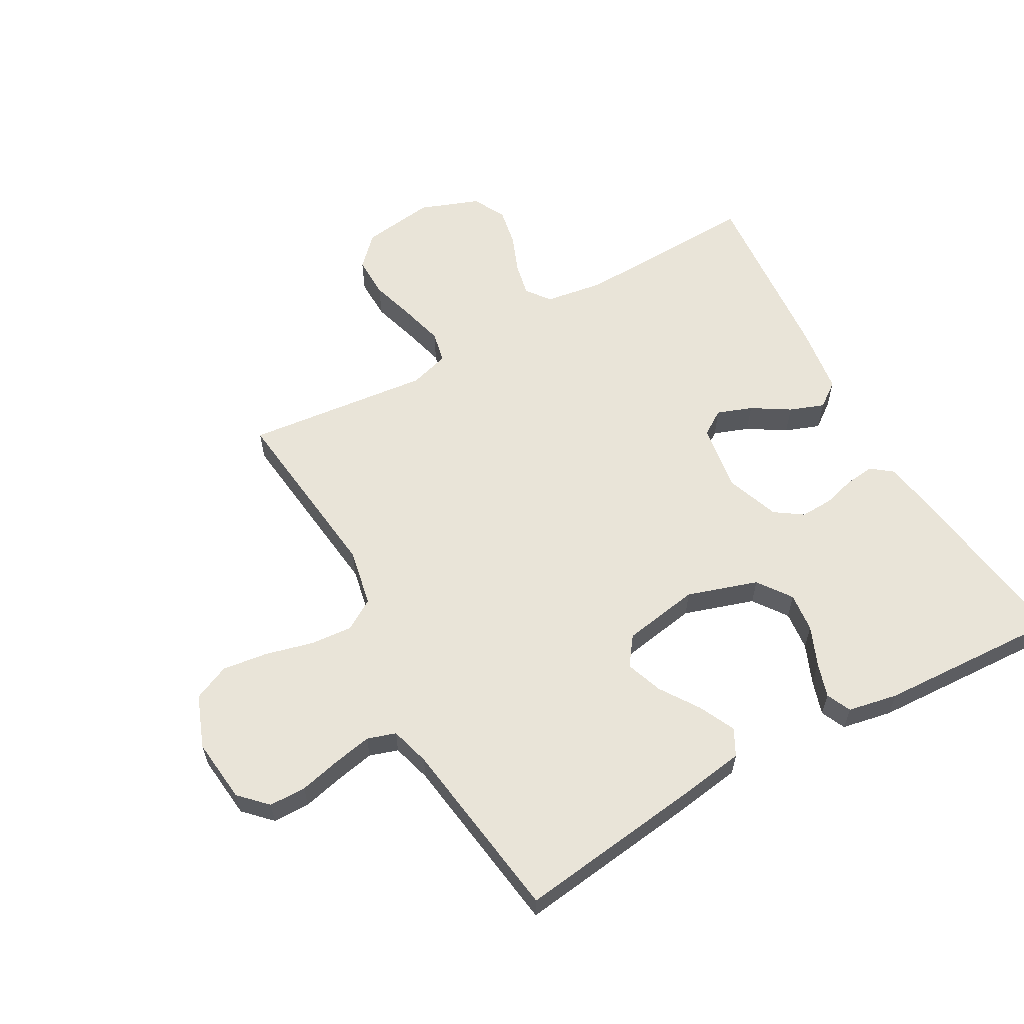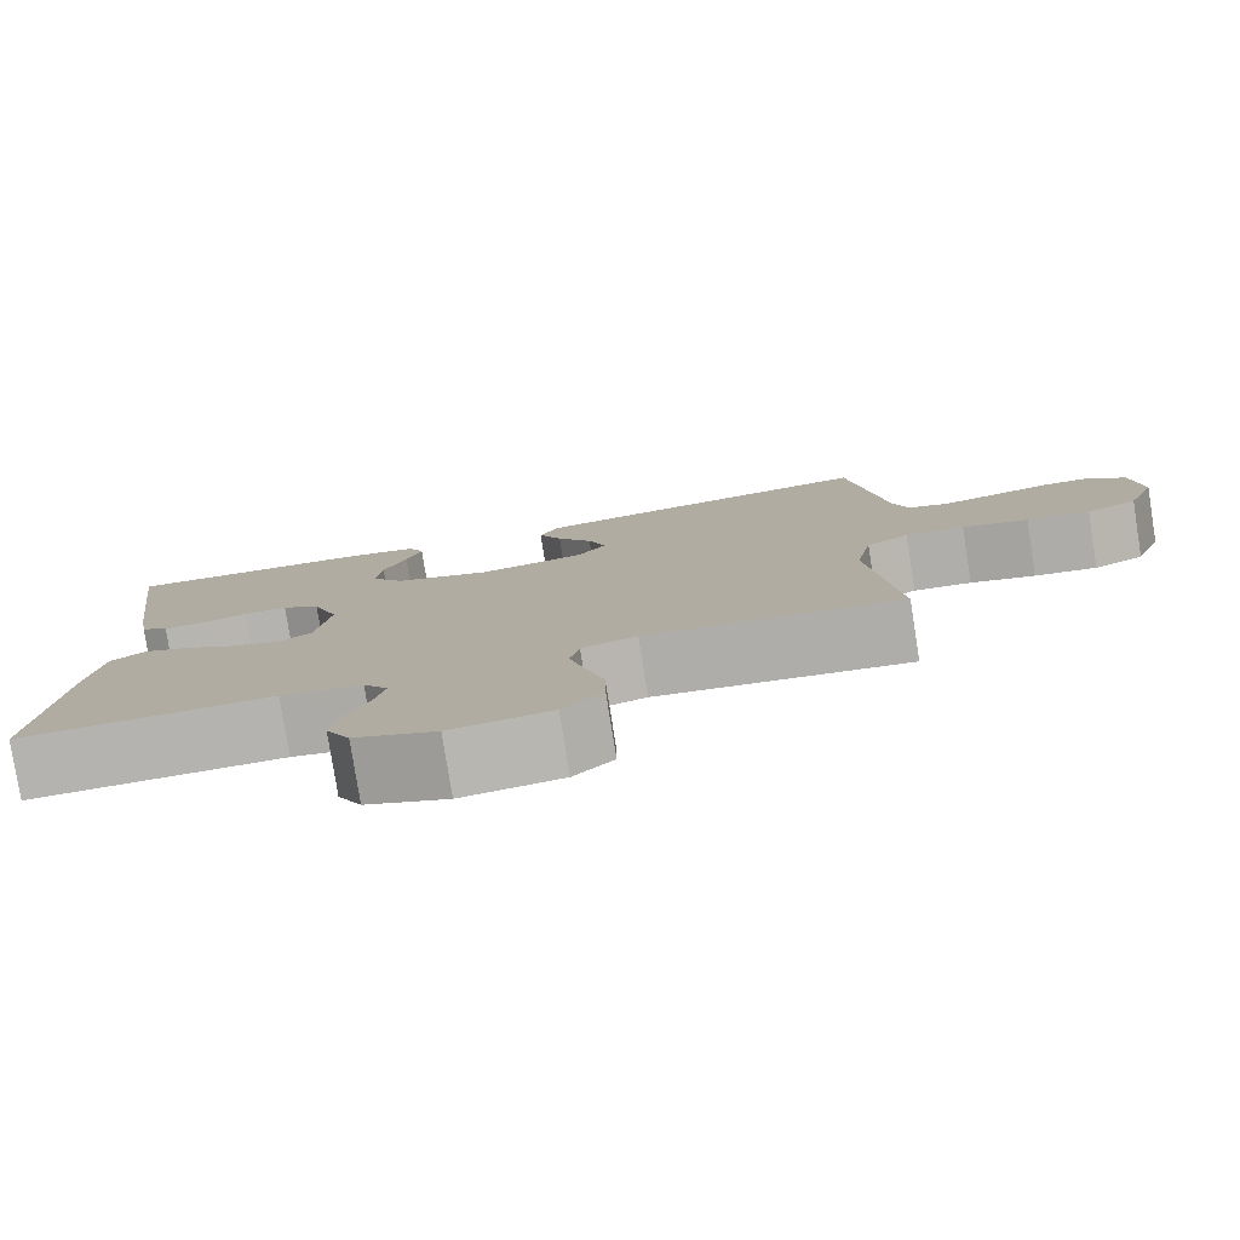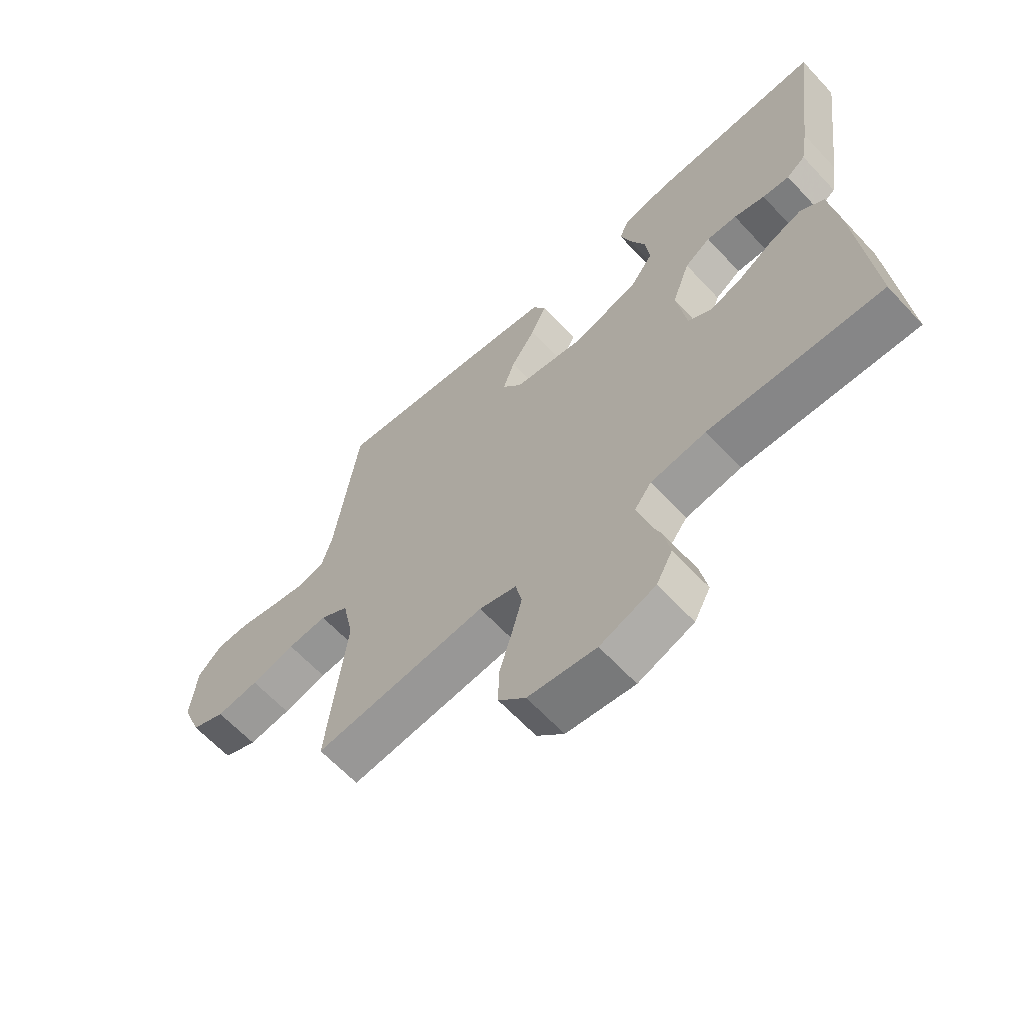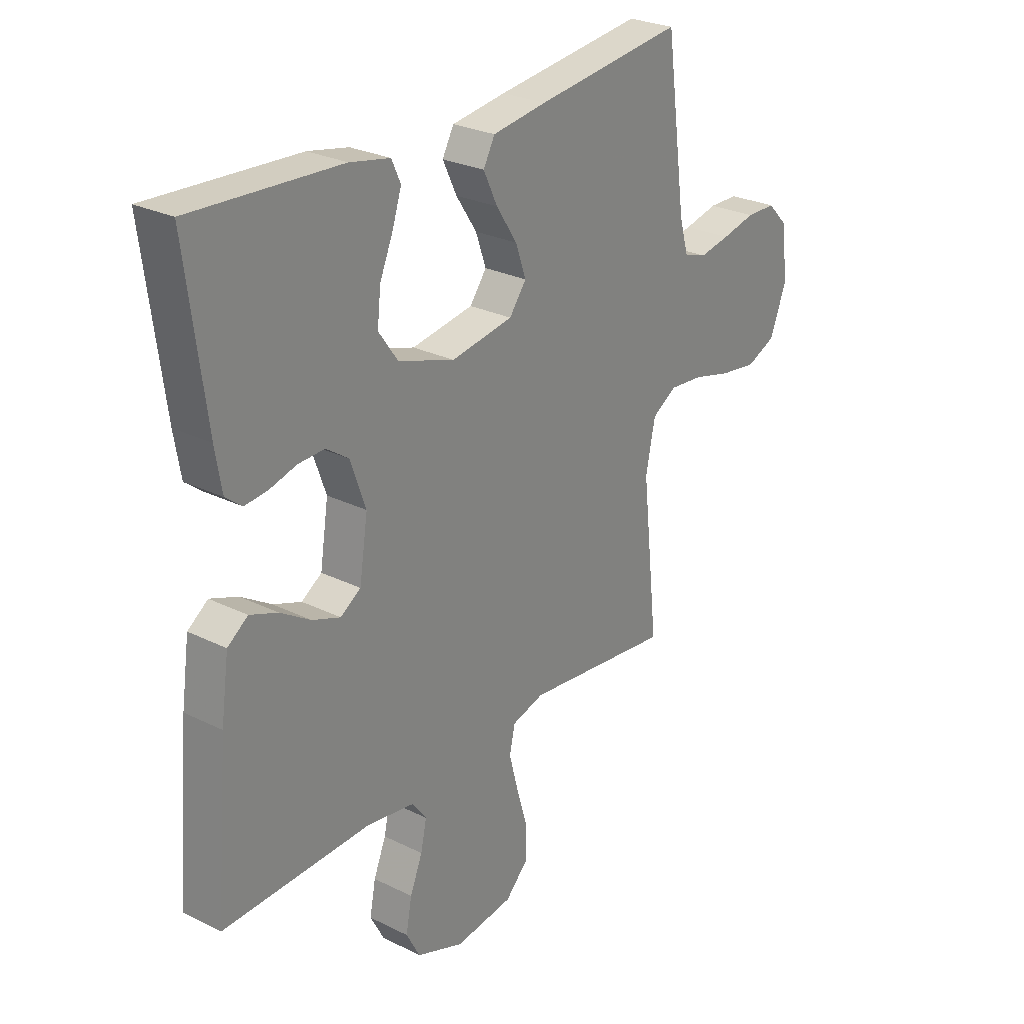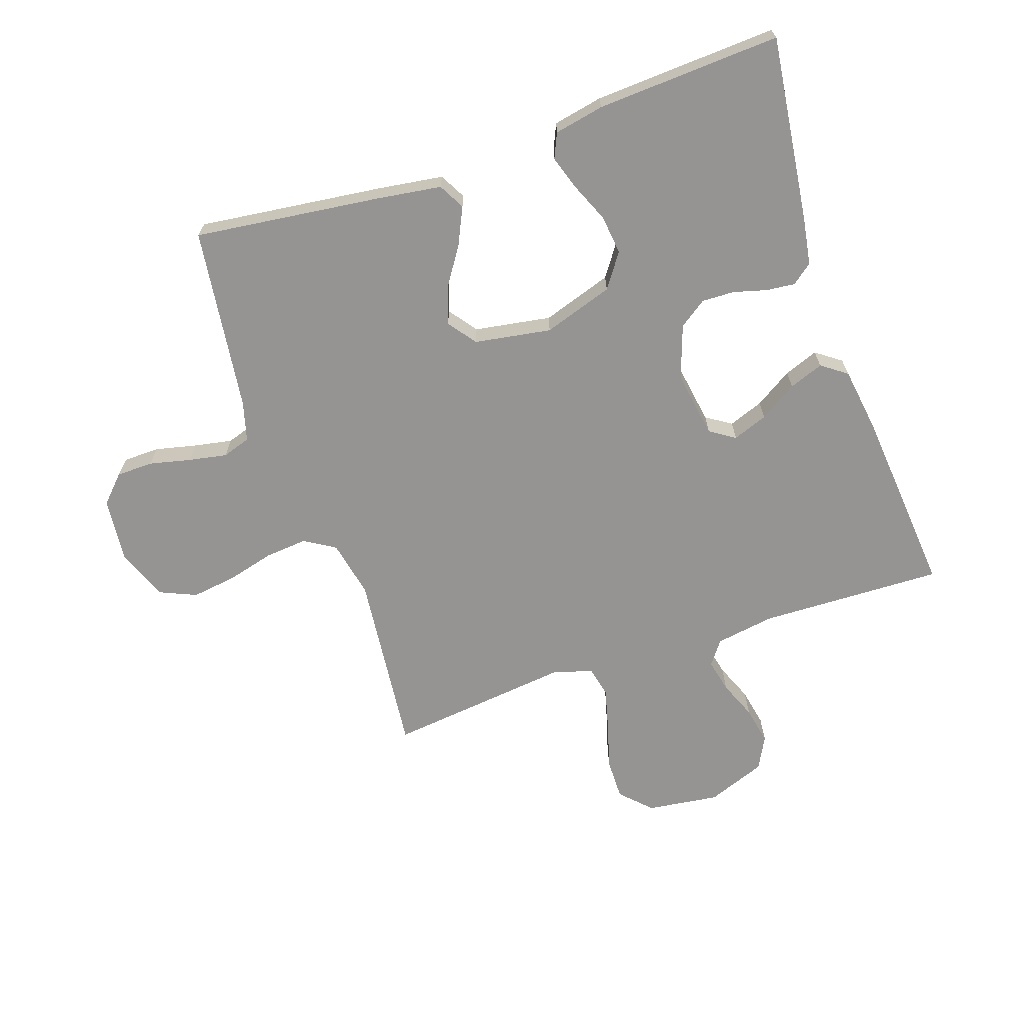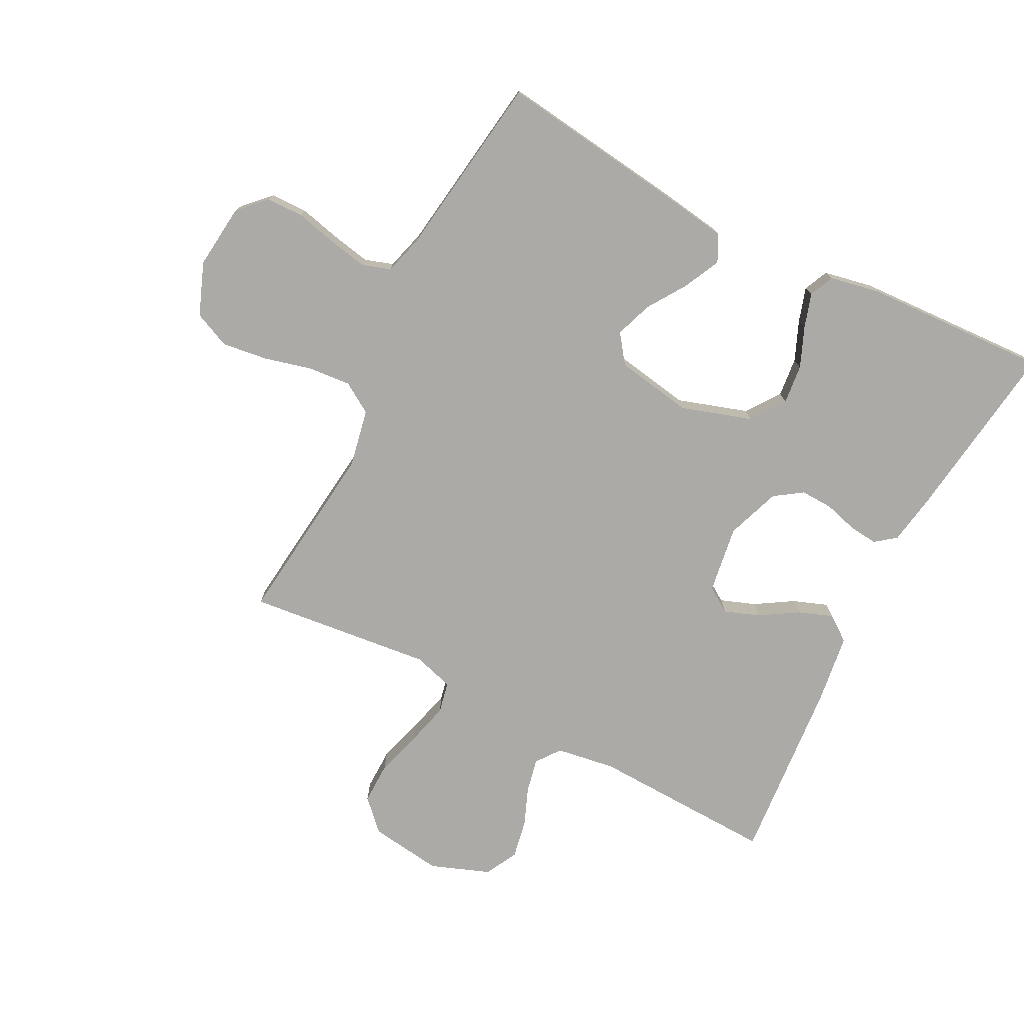
<metadata>
{"format":"obj","ext":"obj","renderer":"f3d","projection":"perspective","resolution":1024,"background":"white","views":[{"elev":59.8,"azim":-29.4,"up":"+Y"},{"elev":-79.7,"azim":-171.0,"up":"+Z"},{"elev":-63.7,"azim":42.9,"up":"+Z"},{"elev":26.7,"azim":127.8,"up":"+Z"},{"elev":-67.1,"azim":19.0,"up":"+Y"},{"elev":-75.8,"azim":-27.3,"up":"+Y"}]}
</metadata>
<code>
v -0.5 0.07 0.5
v -0.2 0.07 0.462
v -0.091 0.07 0.446
v -0.068 0.07 0.403
v -0.096 0.07 0.344
v -0.138 0.07 0.28
v -0.159 0.07 0.22
v -0.125 0.07 0.174
v 0 0.07 0.153
v 0.114 0.07 0.19
v 0.153 0.07 0.245
v 0.146 0.07 0.309
v 0.119 0.07 0.373
v 0.101 0.07 0.429
v 0.119 0.07 0.469
v 0.2 0.07 0.485
v 0.5 0.07 0.5
v 0.461 0.07 0.2
v 0.448 0.07 0.122
v 0.415 0.07 0.096
v 0.368 0.07 0.101
v 0.314 0.07 0.116
v 0.261 0.07 0.118
v 0.216 0.07 0.087
v 0.185 0.07 0
v 0.202 0.07 -0.11
v 0.243 0.07 -0.137
v 0.3 0.07 -0.116
v 0.361 0.07 -0.078
v 0.417 0.07 -0.057
v 0.458 0.07 -0.087
v 0.474 0.07 -0.2
v 0.5 0.07 -0.5
v 0.2 0.07 -0.49
v 0.104 0.07 -0.505
v 0.075 0.07 -0.544
v 0.087 0.07 -0.599
v 0.112 0.07 -0.661
v 0.124 0.07 -0.724
v 0.096 0.07 -0.777
v 0 0.07 -0.813
v -0.118 0.07 -0.797
v -0.165 0.07 -0.749
v -0.164 0.07 -0.681
v -0.142 0.07 -0.606
v -0.124 0.07 -0.537
v -0.135 0.07 -0.486
v -0.2 0.07 -0.467
v -0.5 0.07 -0.5
v -0.467 0.07 -0.2
v -0.486 0.07 -0.106
v -0.536 0.07 -0.075
v -0.605 0.07 -0.081
v -0.682 0.07 -0.101
v -0.756 0.07 -0.111
v -0.815 0.07 -0.085
v -0.848 0.07 0
v -0.837 0.07 0.105
v -0.795 0.07 0.148
v -0.735 0.07 0.149
v -0.667 0.07 0.133
v -0.605 0.07 0.121
v -0.559 0.07 0.136
v -0.541 0.07 0.2
v -0.5 0 0.5
v -0.2 0 0.462
v -0.091 0 0.446
v -0.068 0 0.403
v -0.096 0 0.344
v -0.138 0 0.28
v -0.159 0 0.22
v -0.125 0 0.174
v 0 0 0.153
v 0.114 0 0.19
v 0.153 0 0.245
v 0.146 0 0.309
v 0.119 0 0.373
v 0.101 0 0.429
v 0.119 0 0.469
v 0.2 0 0.485
v 0.5 0 0.5
v 0.461 0 0.2
v 0.448 0 0.122
v 0.415 0 0.096
v 0.368 0 0.101
v 0.314 0 0.116
v 0.261 0 0.118
v 0.216 0 0.087
v 0.185 0 0
v 0.202 0 -0.11
v 0.243 0 -0.137
v 0.3 0 -0.116
v 0.361 0 -0.078
v 0.417 0 -0.057
v 0.458 0 -0.087
v 0.474 0 -0.2
v 0.5 0 -0.5
v 0.2 0 -0.49
v 0.104 0 -0.505
v 0.075 0 -0.544
v 0.087 0 -0.599
v 0.112 0 -0.661
v 0.124 0 -0.724
v 0.096 0 -0.777
v 0 0 -0.813
v -0.118 0 -0.797
v -0.165 0 -0.749
v -0.164 0 -0.681
v -0.142 0 -0.606
v -0.124 0 -0.537
v -0.135 0 -0.486
v -0.2 0 -0.467
v -0.5 0 -0.5
v -0.467 0 -0.2
v -0.486 0 -0.106
v -0.536 0 -0.075
v -0.605 0 -0.081
v -0.682 0 -0.101
v -0.756 0 -0.111
v -0.815 0 -0.085
v -0.848 0 0
v -0.837 0 0.105
v -0.795 0 0.148
v -0.735 0 0.149
v -0.667 0 0.133
v -0.605 0 0.121
v -0.559 0 0.136
v -0.541 0 0.2
f 59 60 61
f 58 59 61
f 57 58 61
f 56 57 61
f 55 56 61
f 54 55 61
f 53 54 61
f 52 53 61 62
f 51 52 62 63
f 48 49 50
f 47 48 50 51
f 43 44 45
f 42 43 45
f 41 42 45
f 40 41 45
f 39 40 45
f 38 39 45
f 37 38 45
f 36 37 45 46
f 35 36 46 47
f 32 33 34
f 31 32 34
f 30 31 34
f 29 30 34
f 28 29 34
f 34 35 47
f 28 34 47
f 27 28 47
f 20 21 22
f 19 20 22
f 18 19 22
f 17 18 22
f 16 17 22
f 15 16 22
f 14 15 22
f 13 14 22
f 12 13 22
f 11 12 22 23
f 10 11 23 24
f 4 5 6
f 3 4 6
f 2 3 6
f 1 2 6
f 64 1 6
f 64 6 7
f 51 63 64
f 47 51 64
f 27 47 64
f 26 27 64
f 25 26 64
f 9 10 24 25
f 8 9 25 64
f 7 8 64
f 125 124 123
f 125 123 122
f 125 122 121
f 125 121 120
f 125 120 119
f 125 119 118
f 125 118 117
f 126 125 117 116
f 127 126 116 115
f 114 113 112
f 115 114 112 111
f 109 108 107
f 109 107 106
f 109 106 105
f 109 105 104
f 109 104 103
f 109 103 102
f 109 102 101
f 110 109 101 100
f 111 110 100 99
f 98 97 96
f 98 96 95
f 98 95 94
f 98 94 93
f 98 93 92
f 111 99 98
f 111 98 92
f 111 92 91
f 86 85 84
f 86 84 83
f 86 83 82
f 86 82 81
f 86 81 80
f 86 80 79
f 86 79 78
f 86 78 77
f 86 77 76
f 87 86 76 75
f 88 87 75 74
f 70 69 68
f 70 68 67
f 70 67 66
f 70 66 65
f 70 65 128
f 71 70 128
f 128 127 115
f 128 115 111
f 128 111 91
f 128 91 90
f 128 90 89
f 89 88 74 73
f 128 89 73 72
f 128 72 71
f 1 65 66 2
f 2 66 67 3
f 3 67 68 4
f 4 68 69 5
f 5 69 70 6
f 6 70 71 7
f 7 71 72 8
f 8 72 73 9
f 9 73 74 10
f 10 74 75 11
f 11 75 76 12
f 12 76 77 13
f 13 77 78 14
f 14 78 79 15
f 15 79 80 16
f 16 80 81 17
f 17 81 82 18
f 18 82 83 19
f 19 83 84 20
f 20 84 85 21
f 21 85 86 22
f 22 86 87 23
f 23 87 88 24
f 24 88 89 25
f 25 89 90 26
f 26 90 91 27
f 27 91 92 28
f 28 92 93 29
f 29 93 94 30
f 30 94 95 31
f 31 95 96 32
f 32 96 97 33
f 33 97 98 34
f 34 98 99 35
f 35 99 100 36
f 36 100 101 37
f 37 101 102 38
f 38 102 103 39
f 39 103 104 40
f 40 104 105 41
f 41 105 106 42
f 42 106 107 43
f 43 107 108 44
f 44 108 109 45
f 45 109 110 46
f 46 110 111 47
f 47 111 112 48
f 48 112 113 49
f 49 113 114 50
f 50 114 115 51
f 51 115 116 52
f 52 116 117 53
f 53 117 118 54
f 54 118 119 55
f 55 119 120 56
f 56 120 121 57
f 57 121 122 58
f 58 122 123 59
f 59 123 124 60
f 60 124 125 61
f 61 125 126 62
f 62 126 127 63
f 63 127 128 64
f 64 128 65 1

</code>
